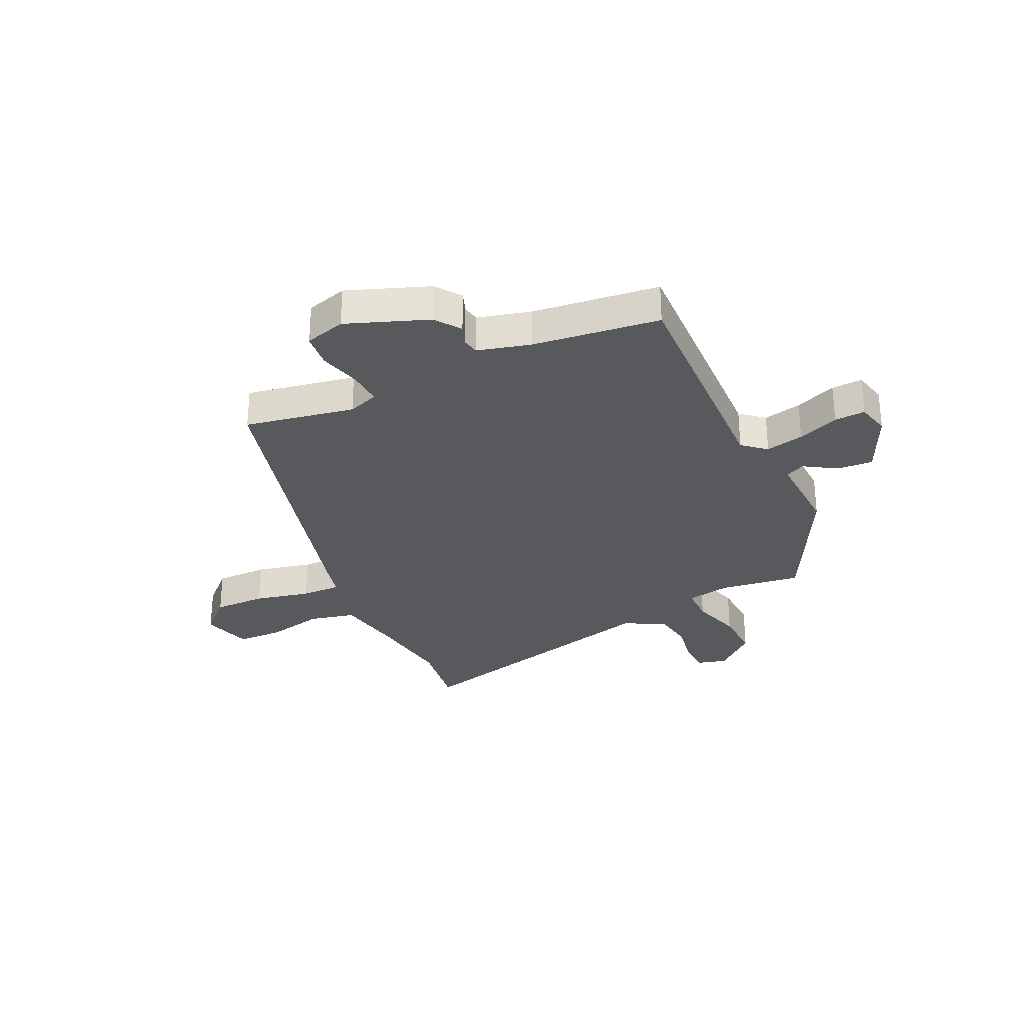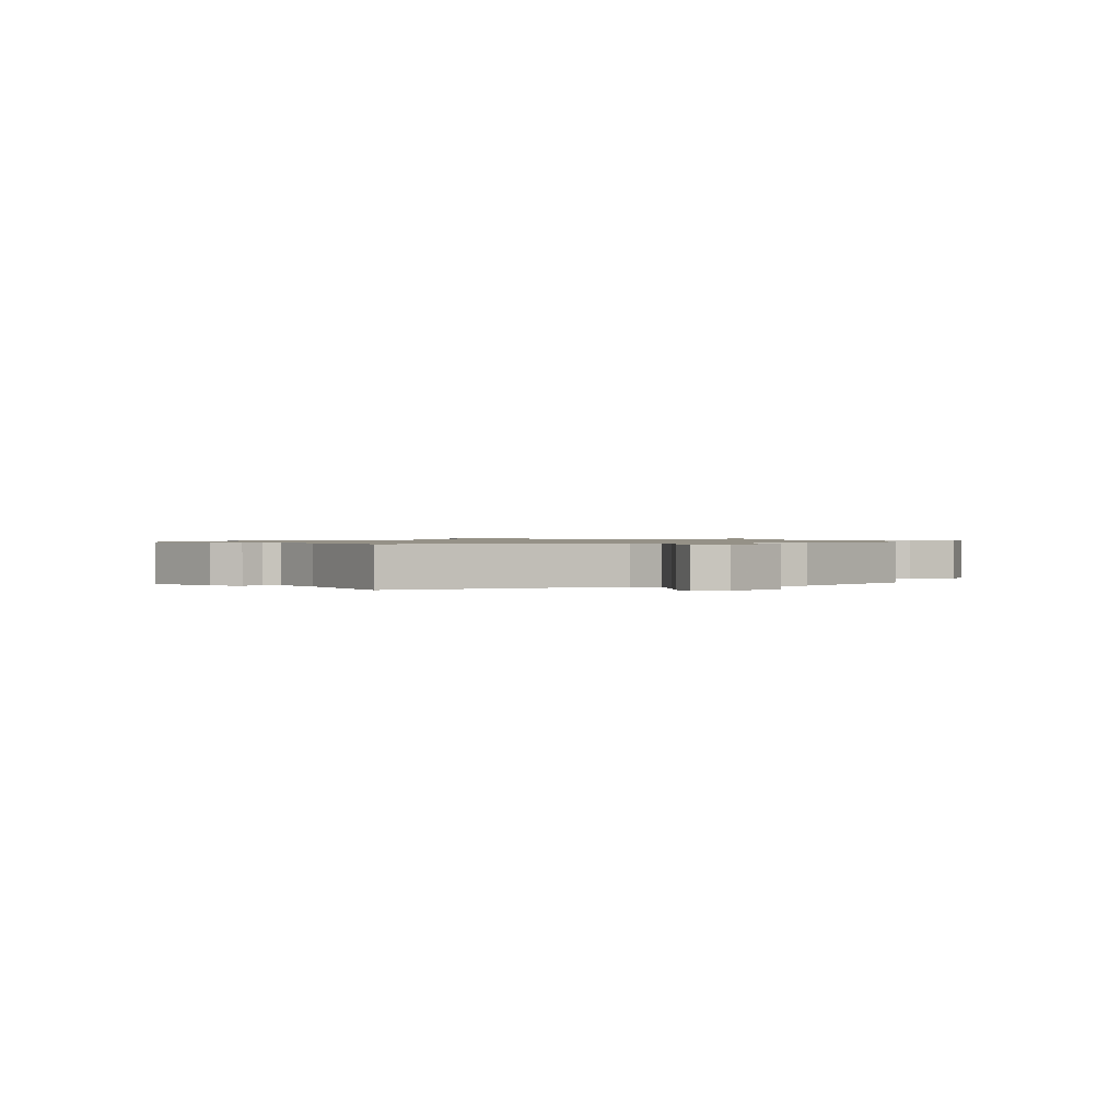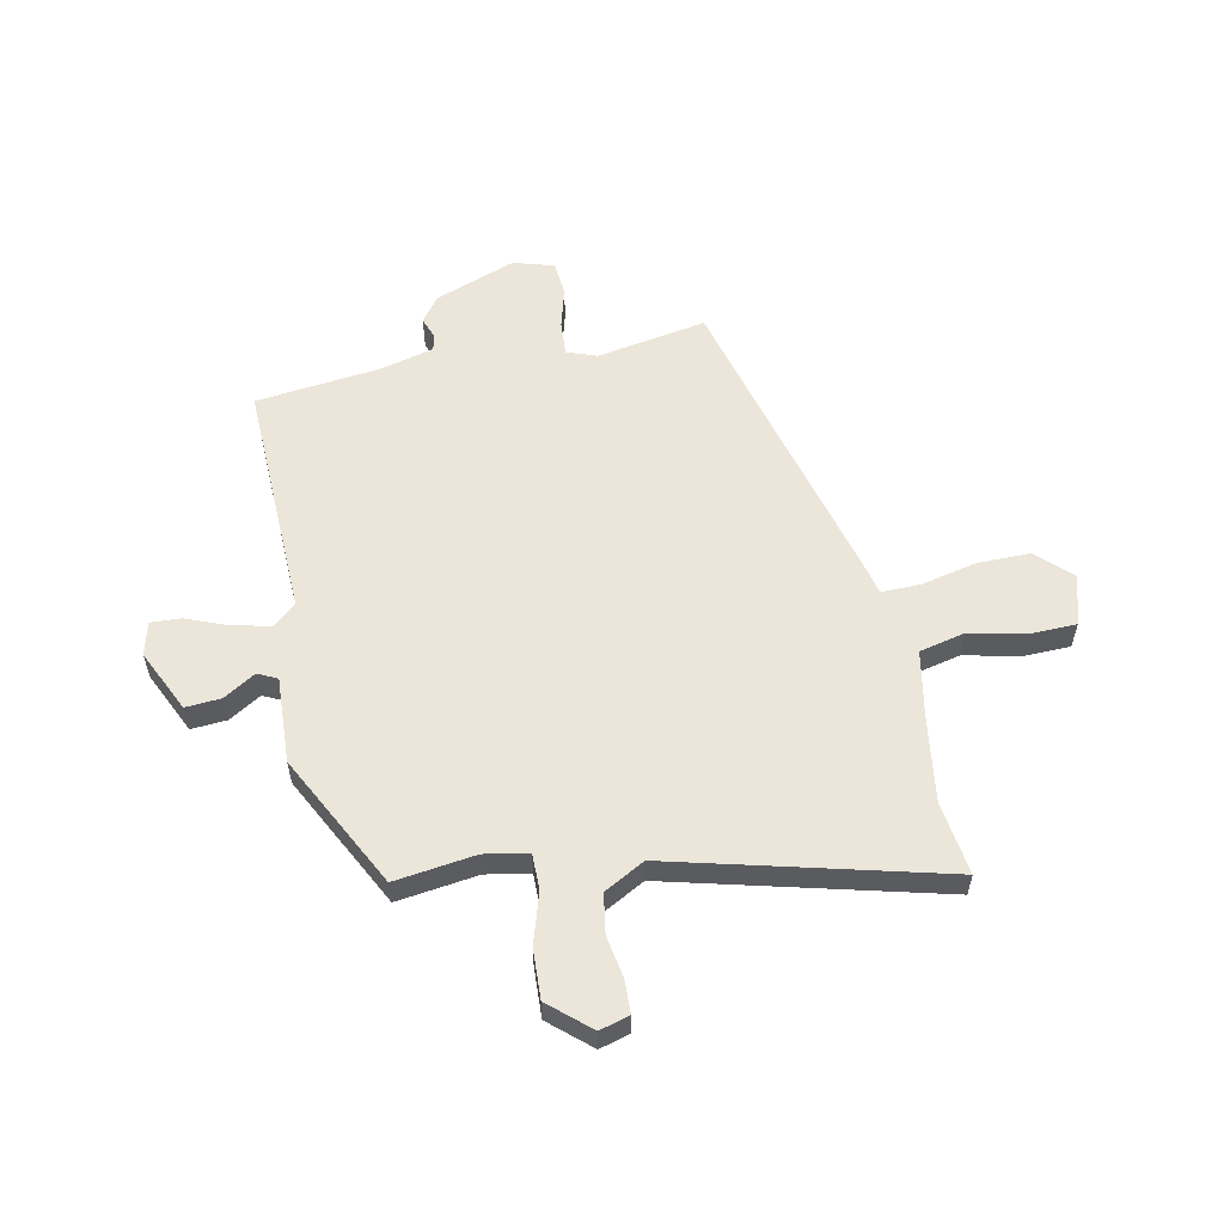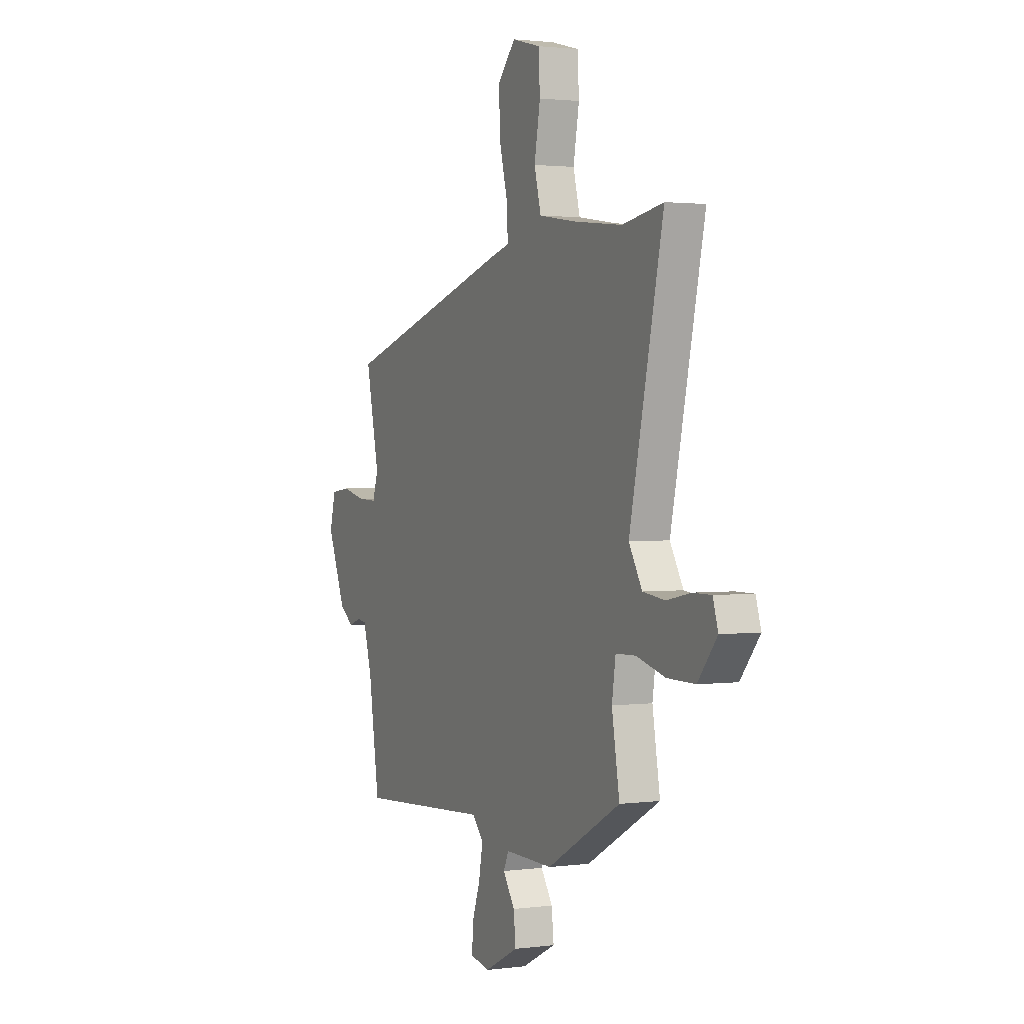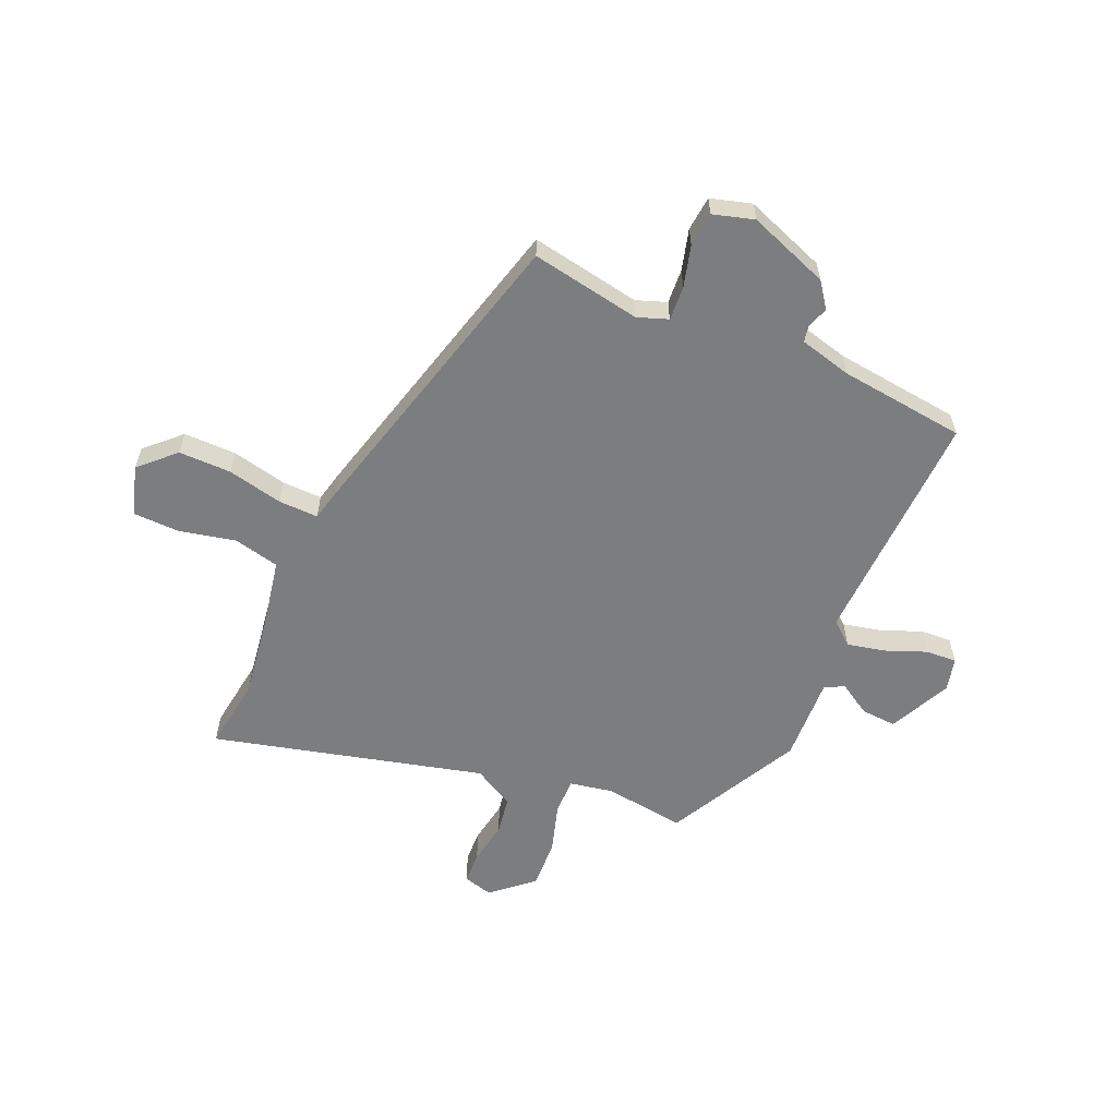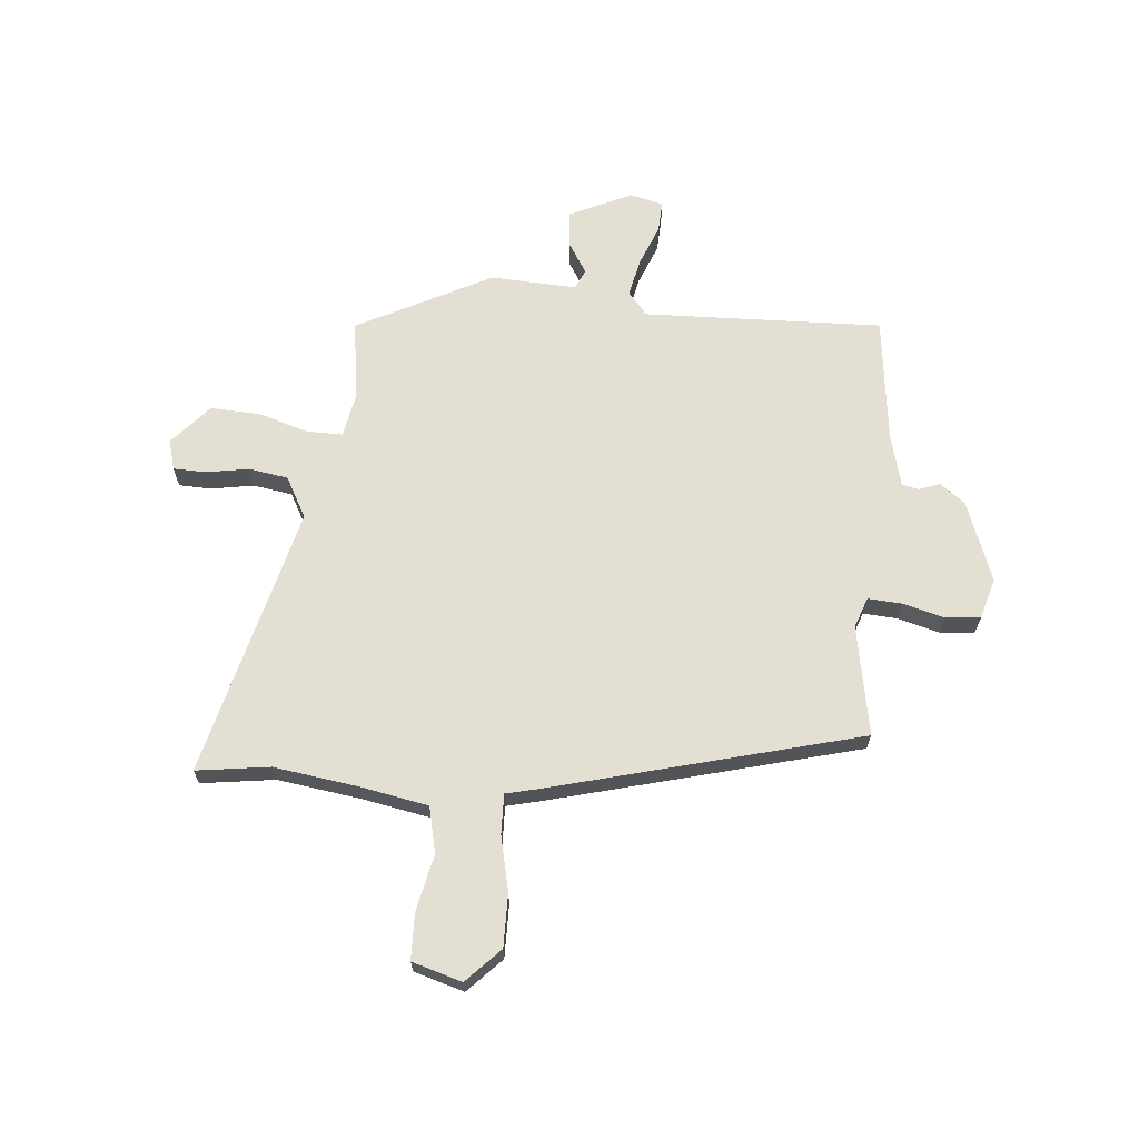
<metadata>
{"format":"obj","ext":"obj","renderer":"f3d","projection":"perspective","resolution":1024,"background":"white","views":[{"elev":-30.2,"azim":117.0,"up":"+Y"},{"elev":0.9,"azim":158.8,"up":"+Y"},{"elev":57.2,"azim":-99.6,"up":"+Y"},{"elev":1.8,"azim":-115.2,"up":"+Z"},{"elev":-59.0,"azim":68.4,"up":"+Y"},{"elev":66.6,"azim":7.0,"up":"+Y"}]}
</metadata>
<code>
v 0.526 0.07 0.316
v 0.483 0.07 0.117
v 0.501 0.07 0.061
v 0.564 0.07 0.063
v 0.64 0.07 0.081
v 0.703 0.07 0.073
v 0.722 0.07 -0.002
v 0.662 0.07 -0.148
v 0.615 0.07 -0.18
v 0.578 0.07 -0.165
v 0.547 0.07 -0.17
v 0.519 0.07 -0.265
v 0.484 0.07 -0.494
v 0.049 0.07 -0.465
v 0.012 0.07 -0.506
v 0.025 0.07 -0.576
v 0.052 0.07 -0.652
v 0.053 0.07 -0.708
v -0.008 0.07 -0.721
v -0.12 0.07 -0.664
v -0.113 0.07 -0.599
v -0.075 0.07 -0.542
v -0.091 0.07 -0.506
v -0.248 0.07 -0.508
v -0.488 0.07 -0.374
v -0.463 0.07 -0.227
v -0.475 0.07 -0.147
v -0.541 0.07 -0.145
v -0.633 0.07 -0.17
v -0.724 0.07 -0.171
v -0.786 0.07 -0.095
v -0.769 0.07 -0.041
v -0.71 0.07 -0.041
v -0.632 0.07 -0.057
v -0.56 0.07 -0.048
v -0.517 0.07 0.025
v -0.626 0.07 0.522
v -0.493 0.07 0.499
v -0.337 0.07 0.516
v -0.214 0.07 0.535
v -0.192 0.07 0.618
v -0.211 0.07 0.722
v -0.206 0.07 0.806
v -0.114 0.07 0.83
v -0.056 0.07 0.766
v -0.06 0.07 0.67
v -0.086 0.07 0.57
v -0.09 0.07 0.498
v -0.031 0.07 0.482
v 0.526 0 0.316
v 0.483 0 0.117
v 0.501 0 0.061
v 0.564 0 0.063
v 0.64 0 0.081
v 0.703 0 0.073
v 0.722 0 -0.002
v 0.662 0 -0.148
v 0.615 0 -0.18
v 0.578 0 -0.165
v 0.547 0 -0.17
v 0.519 0 -0.265
v 0.484 0 -0.494
v 0.049 0 -0.465
v 0.012 0 -0.506
v 0.025 0 -0.576
v 0.052 0 -0.652
v 0.053 0 -0.708
v -0.008 0 -0.721
v -0.12 0 -0.664
v -0.113 0 -0.599
v -0.075 0 -0.542
v -0.091 0 -0.506
v -0.248 0 -0.508
v -0.488 0 -0.374
v -0.463 0 -0.227
v -0.475 0 -0.147
v -0.541 0 -0.145
v -0.633 0 -0.17
v -0.724 0 -0.171
v -0.786 0 -0.095
v -0.769 0 -0.041
v -0.71 0 -0.041
v -0.632 0 -0.057
v -0.56 0 -0.048
v -0.517 0 0.025
v -0.626 0 0.522
v -0.493 0 0.499
v -0.337 0 0.516
v -0.214 0 0.535
v -0.192 0 0.618
v -0.211 0 0.722
v -0.206 0 0.806
v -0.114 0 0.83
v -0.056 0 0.766
v -0.06 0 0.67
v -0.086 0 0.57
v -0.09 0 0.498
v -0.031 0 0.482
f 48 49 1 2
f 44 45 46 47
f 44 47 48
f 41 42 43 44
f 40 41 44 48
f 39 40 48 2
f 36 37 38
f 36 38 39 2
f 31 32 33 34
f 31 34 35
f 28 29 30 31
f 27 28 31 35
f 23 24 25 26
f 23 26 27
f 19 20 21 22
f 17 18 19 22
f 16 17 22 23
f 15 16 23 27
f 12 13 14
f 11 12 14
f 7 8 9 10
f 7 10 11
f 4 5 6 7
f 3 4 7 11
f 2 3 11 14
f 15 27 35 36
f 2 14 15 36
f 51 50 98 97
f 96 95 94 93
f 97 96 93
f 93 92 91 90
f 97 93 90 89
f 51 97 89 88
f 87 86 85
f 51 88 87 85
f 83 82 81 80
f 84 83 80
f 80 79 78 77
f 84 80 77 76
f 75 74 73 72
f 76 75 72
f 71 70 69 68
f 71 68 67 66
f 72 71 66 65
f 76 72 65 64
f 63 62 61
f 63 61 60
f 59 58 57 56
f 60 59 56
f 56 55 54 53
f 60 56 53 52
f 63 60 52 51
f 85 84 76 64
f 85 64 63 51
f 1 50 51 2
f 2 51 52 3
f 3 52 53 4
f 4 53 54 5
f 5 54 55 6
f 6 55 56 7
f 7 56 57 8
f 8 57 58 9
f 9 58 59 10
f 10 59 60 11
f 11 60 61 12
f 12 61 62 13
f 13 62 63 14
f 14 63 64 15
f 15 64 65 16
f 16 65 66 17
f 17 66 67 18
f 18 67 68 19
f 19 68 69 20
f 20 69 70 21
f 21 70 71 22
f 22 71 72 23
f 23 72 73 24
f 24 73 74 25
f 25 74 75 26
f 26 75 76 27
f 27 76 77 28
f 28 77 78 29
f 29 78 79 30
f 30 79 80 31
f 31 80 81 32
f 32 81 82 33
f 33 82 83 34
f 34 83 84 35
f 35 84 85 36
f 36 85 86 37
f 37 86 87 38
f 38 87 88 39
f 39 88 89 40
f 40 89 90 41
f 41 90 91 42
f 42 91 92 43
f 43 92 93 44
f 44 93 94 45
f 45 94 95 46
f 46 95 96 47
f 47 96 97 48
f 48 97 98 49
f 49 98 50 1

</code>
